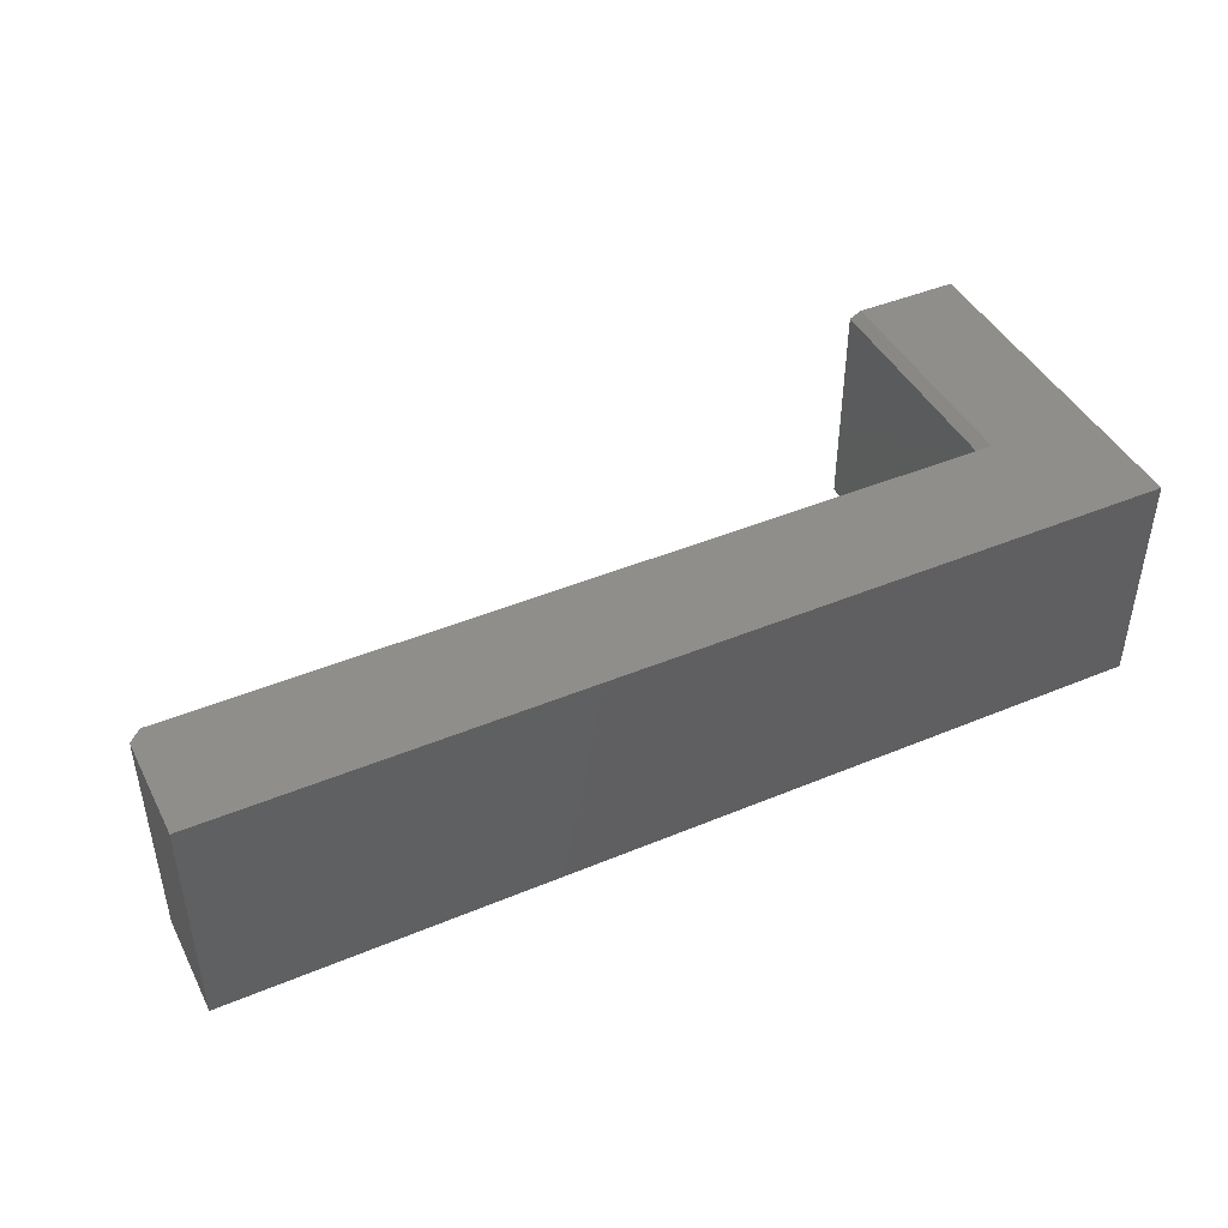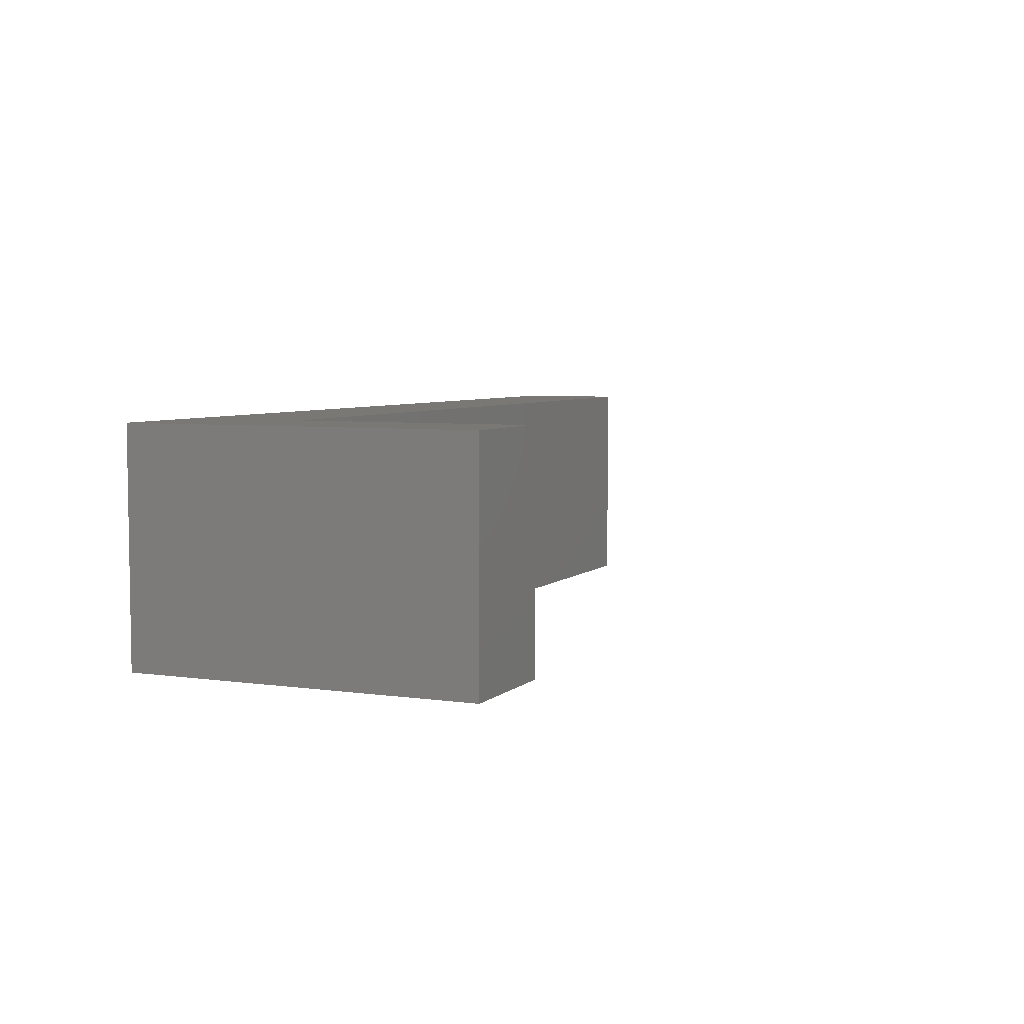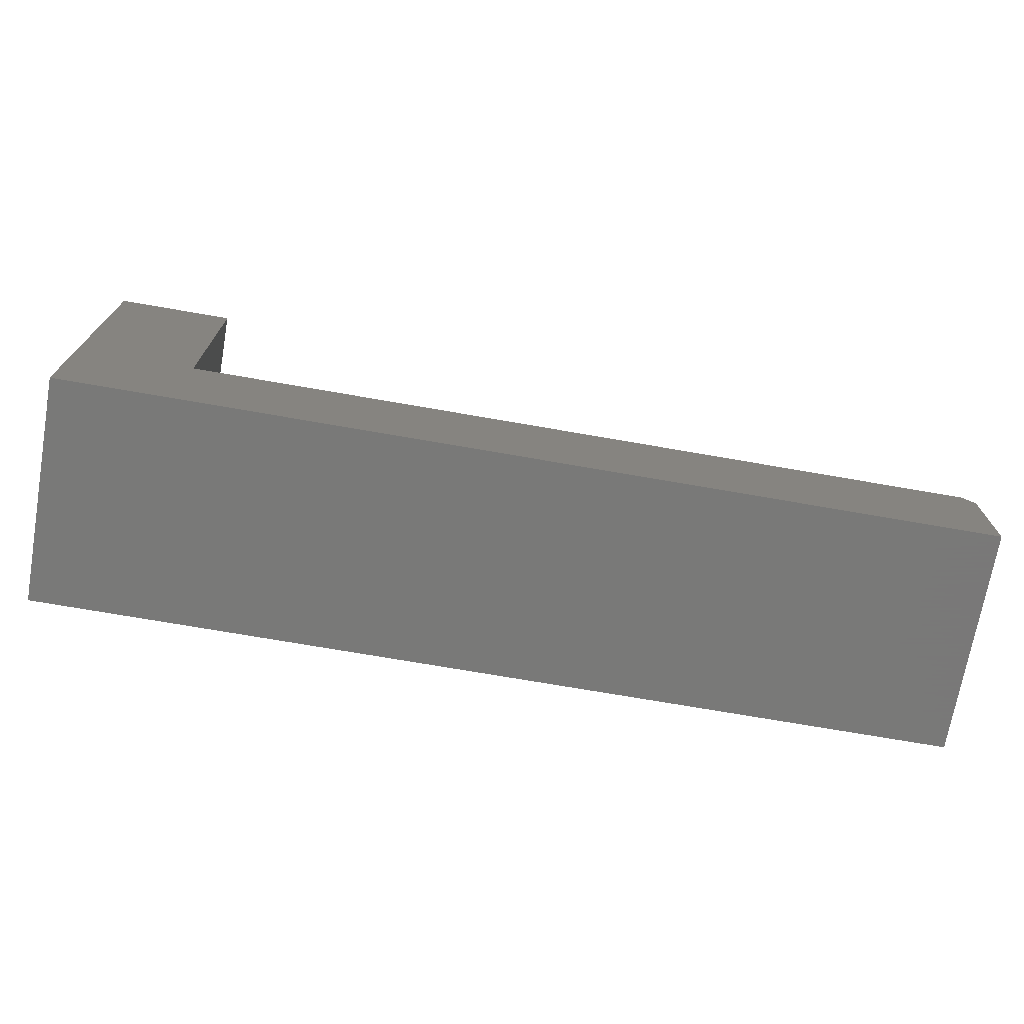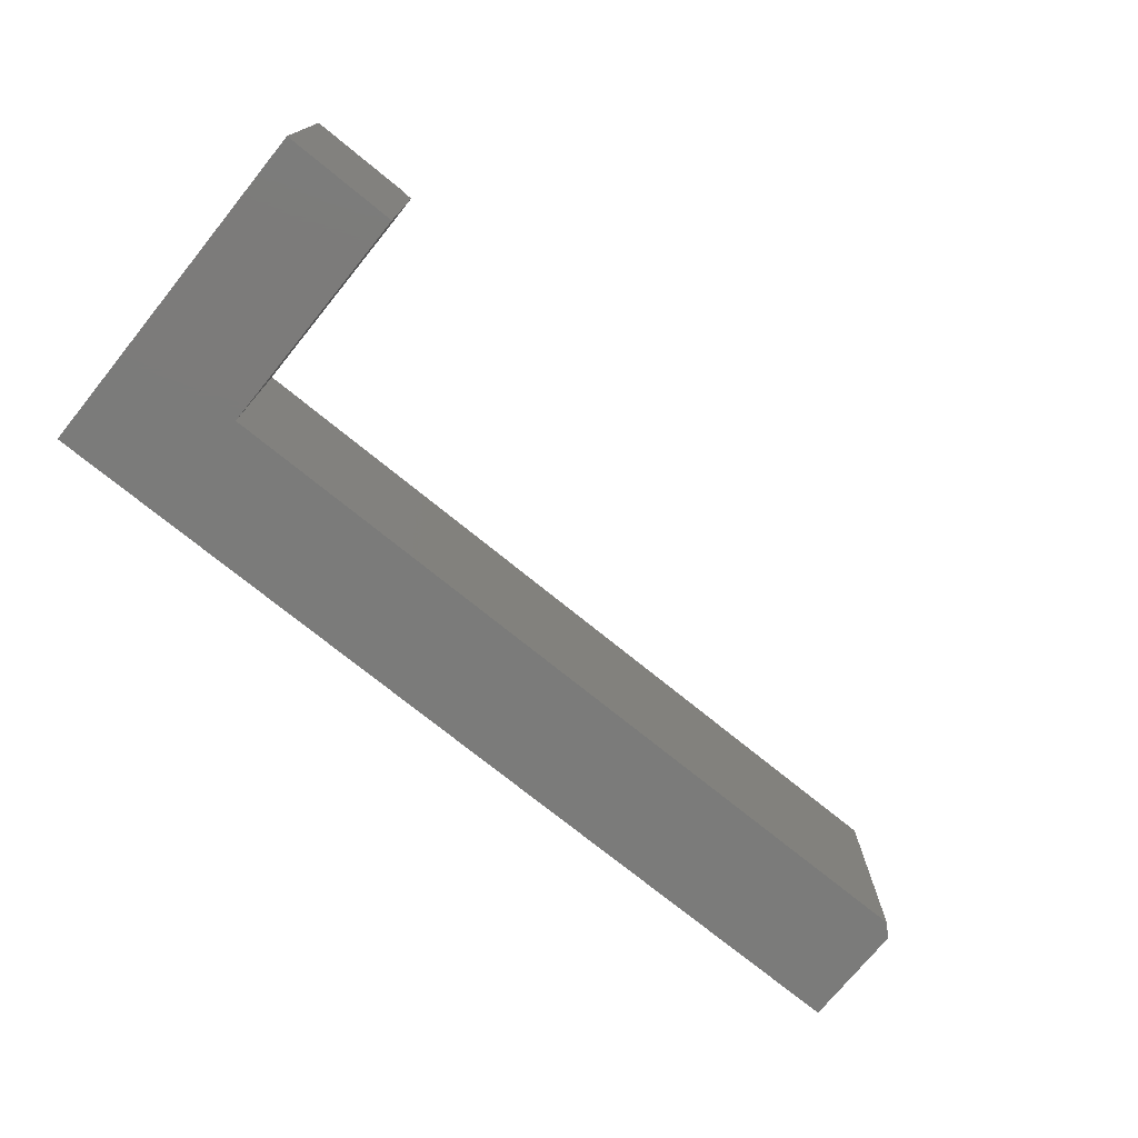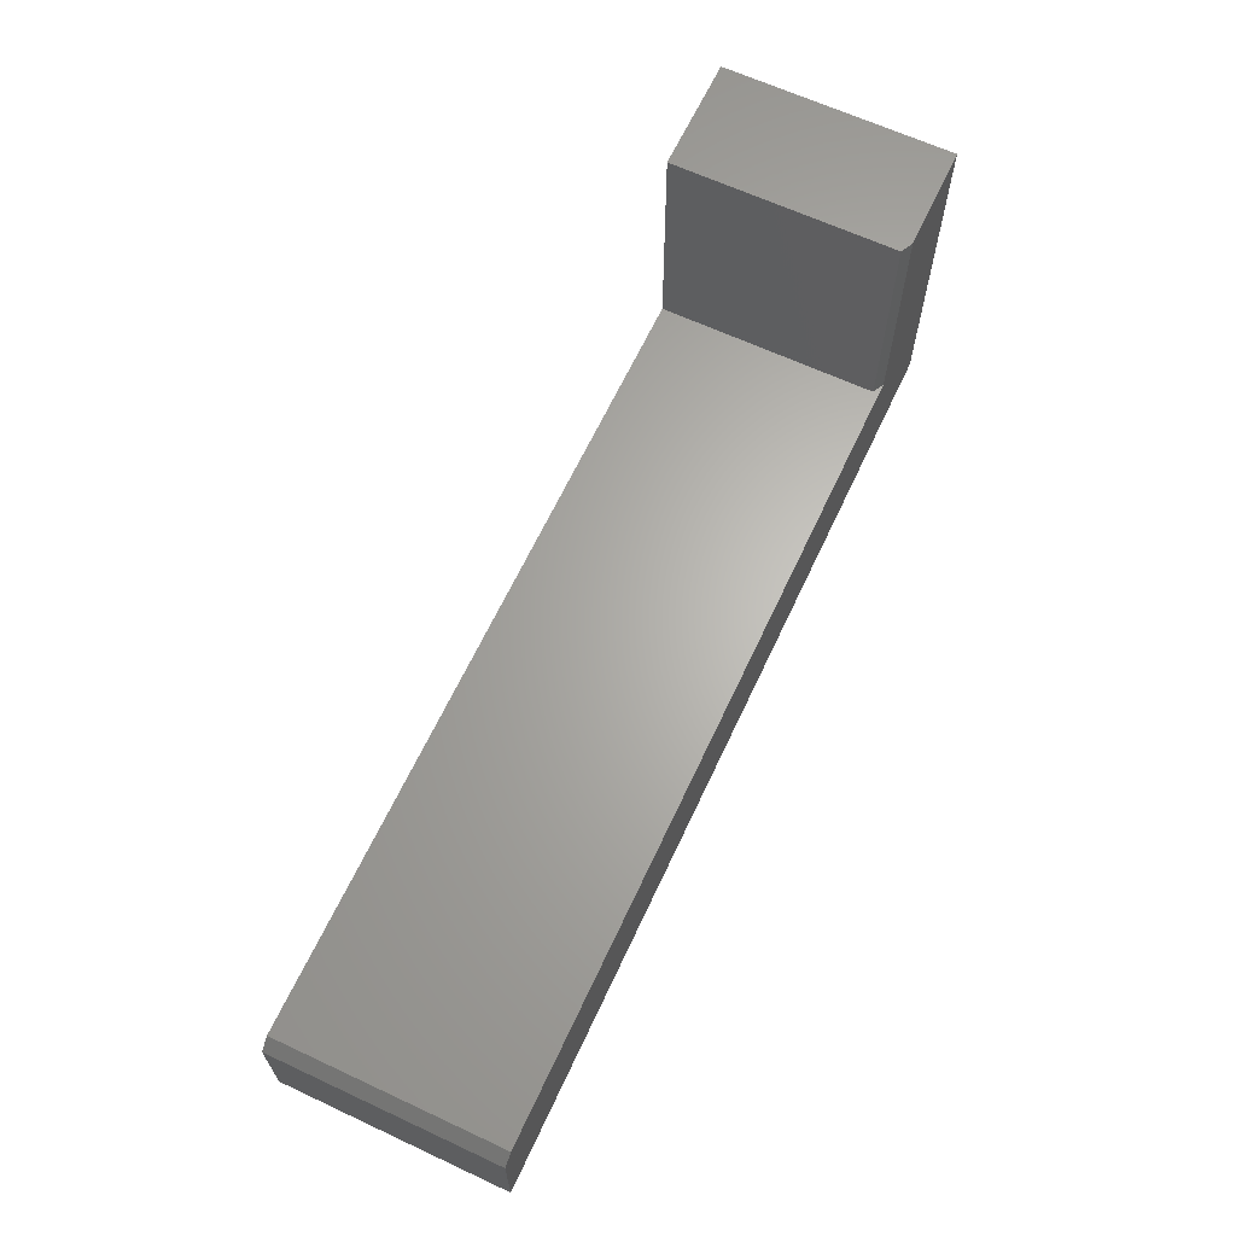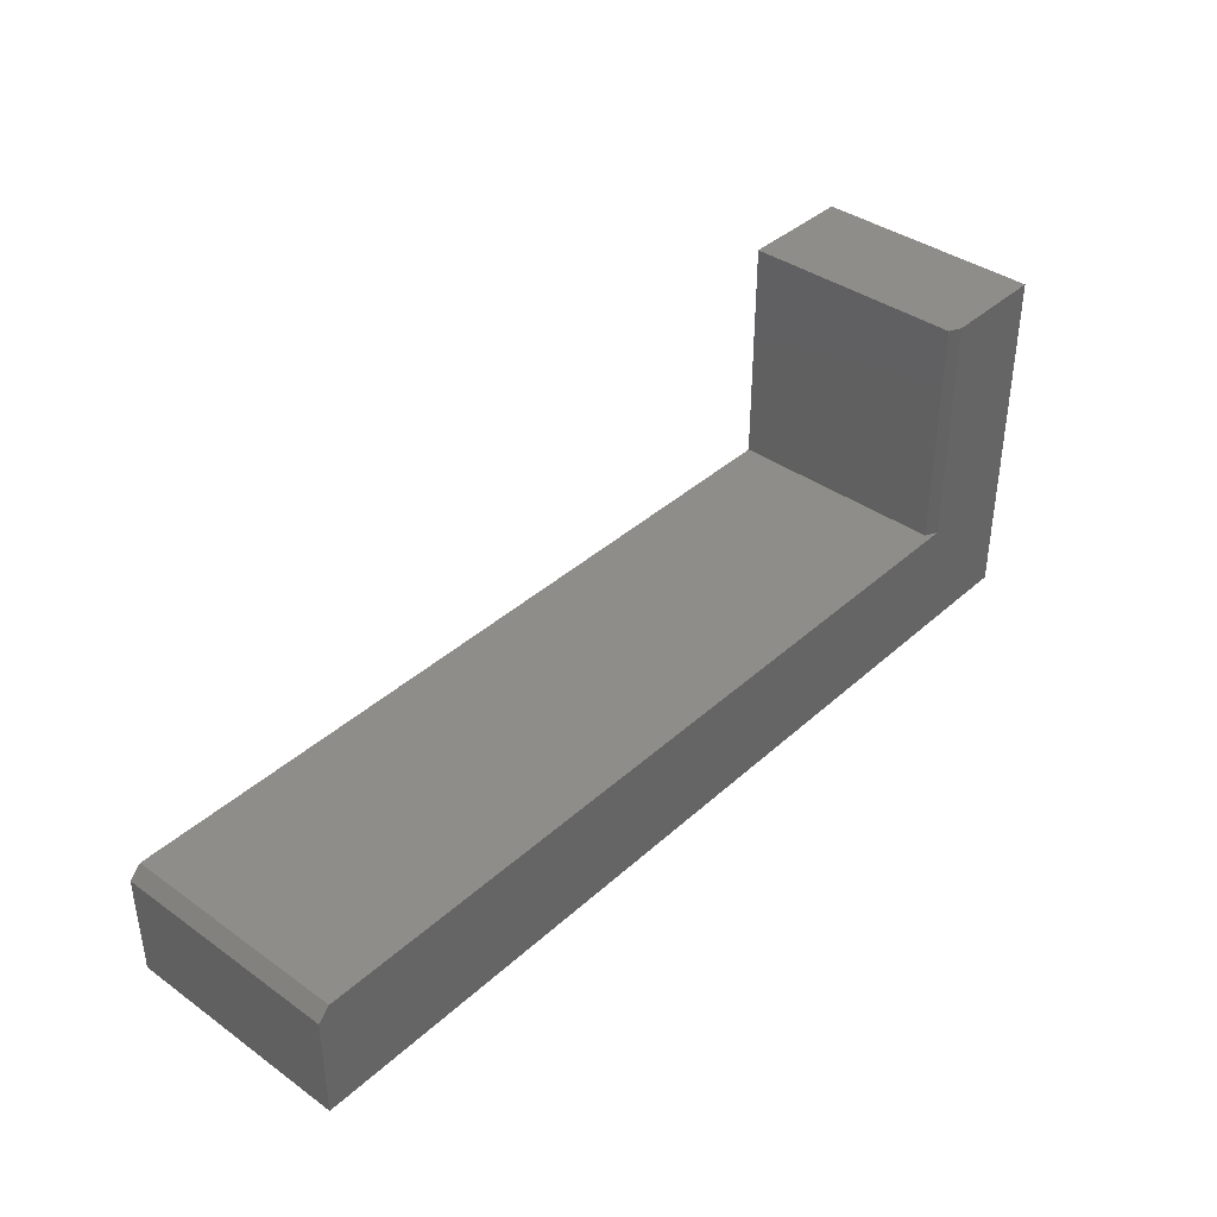
<metadata>
{"format":"stl","ext":"stl","renderer":"f3d","projection":"perspective","resolution":1024,"background":"white","views":[{"elev":44.0,"azim":154.0,"up":"+Y"},{"elev":5.4,"azim":-66.1,"up":"+Y"},{"elev":-71.6,"azim":-9.9,"up":"+Z"},{"elev":-74.4,"azim":-39.1,"up":"+Y"},{"elev":64.8,"azim":115.1,"up":"+Z"},{"elev":38.9,"azim":131.7,"up":"+Z"}]}
</metadata>
<code>
# stl→obj: 16 verts, 28 faces
v 0.6016 1.336e-16 -7.367e-17
v 0.6016 1.336e-16 0.1363
v 0.6016 -0.2969 -7.367e-17
v 0.6016 -0.2969 0.1363
v -0.6016 0 0
v -0.4652 1.514e-17 0.4559
v -0.4652 1.514e-17 0.152
v -0.6016 3.099e-33 0.4559
v 0.5859 1.318e-16 0.152
v -0.4496 -0.2969 0.152
v 0.5859 -0.2969 0.152
v -0.4496 -0.007812 0.152
v -0.6016 -0.2969 0
v -0.4496 -0.2969 0.4559
v -0.6016 -0.2969 0.4559
v -0.4496 -0.007812 0.4559
f 1 2 3
f 3 2 4
f 1 5 2
f 6 7 8
f 8 7 5
f 7 9 5
f 5 9 2
f 10 11 12
f 12 11 9
f 12 9 7
f 4 13 3
f 14 15 10
f 10 15 13
f 10 13 11
f 11 13 4
f 2 9 4
f 4 9 11
f 15 14 8
f 8 14 16
f 8 16 6
f 10 12 14
f 14 12 16
f 13 5 3
f 3 5 1
f 12 7 16
f 16 7 6
f 15 8 13
f 13 8 5

</code>
